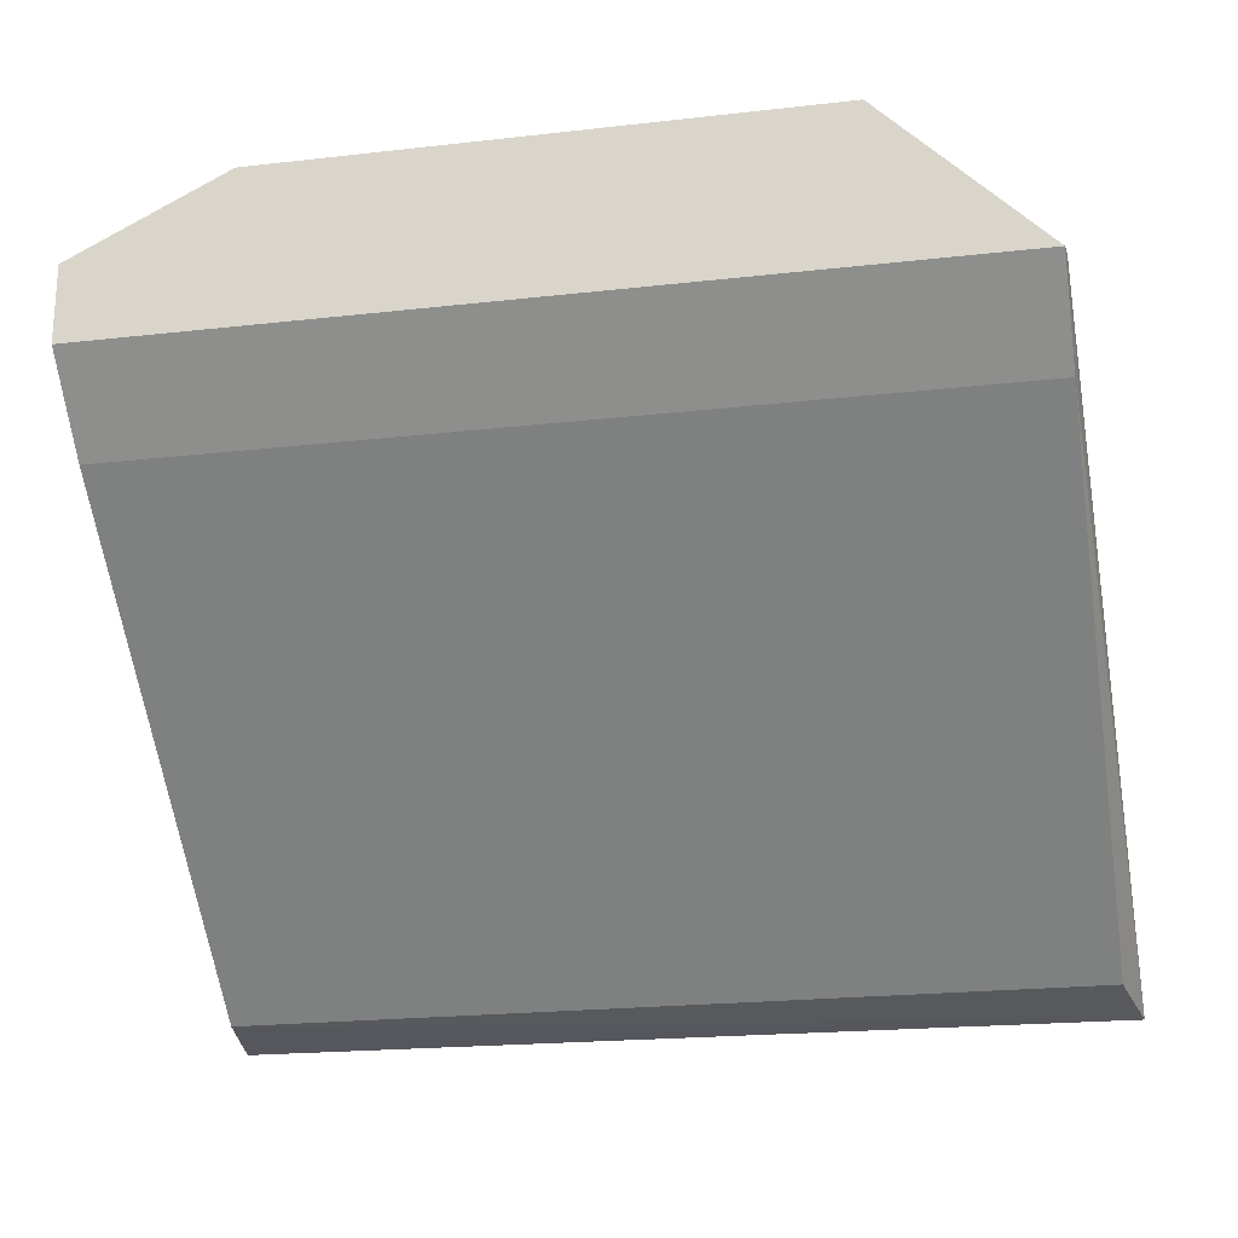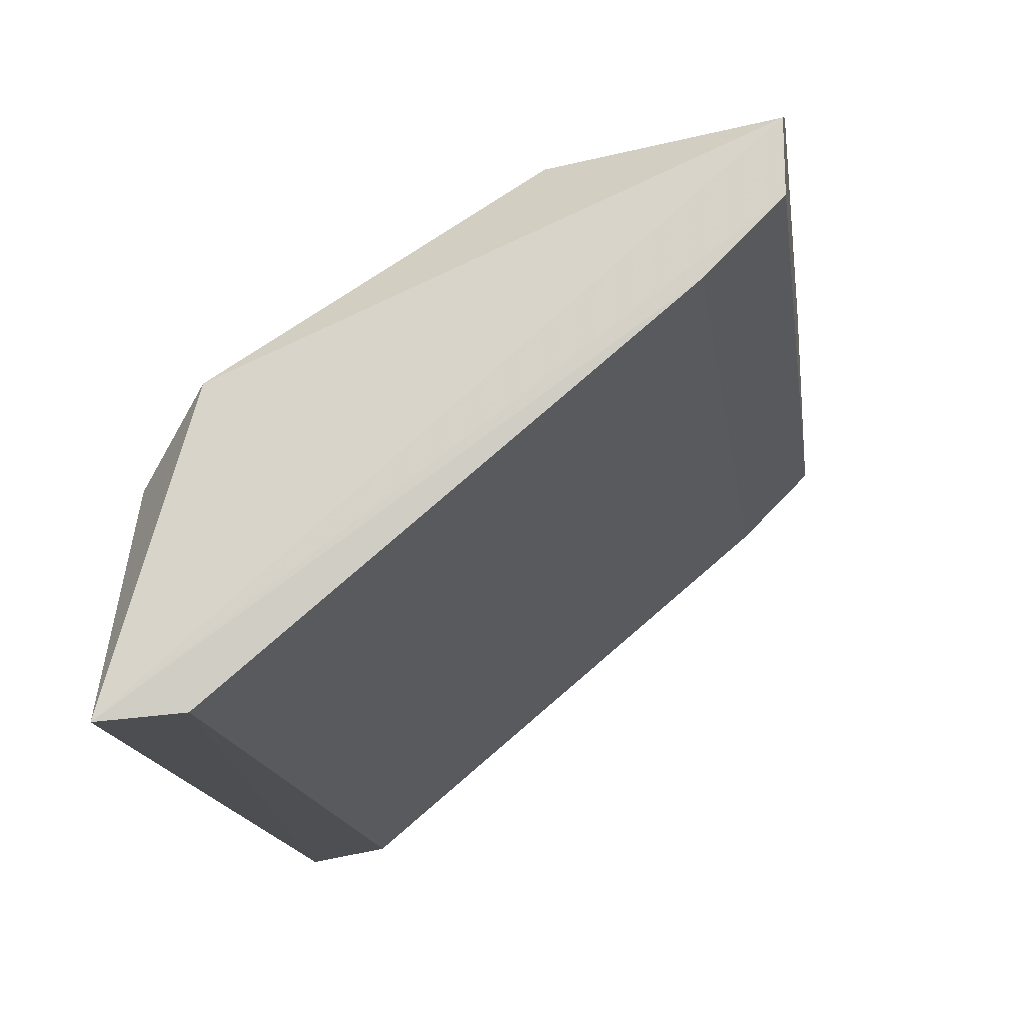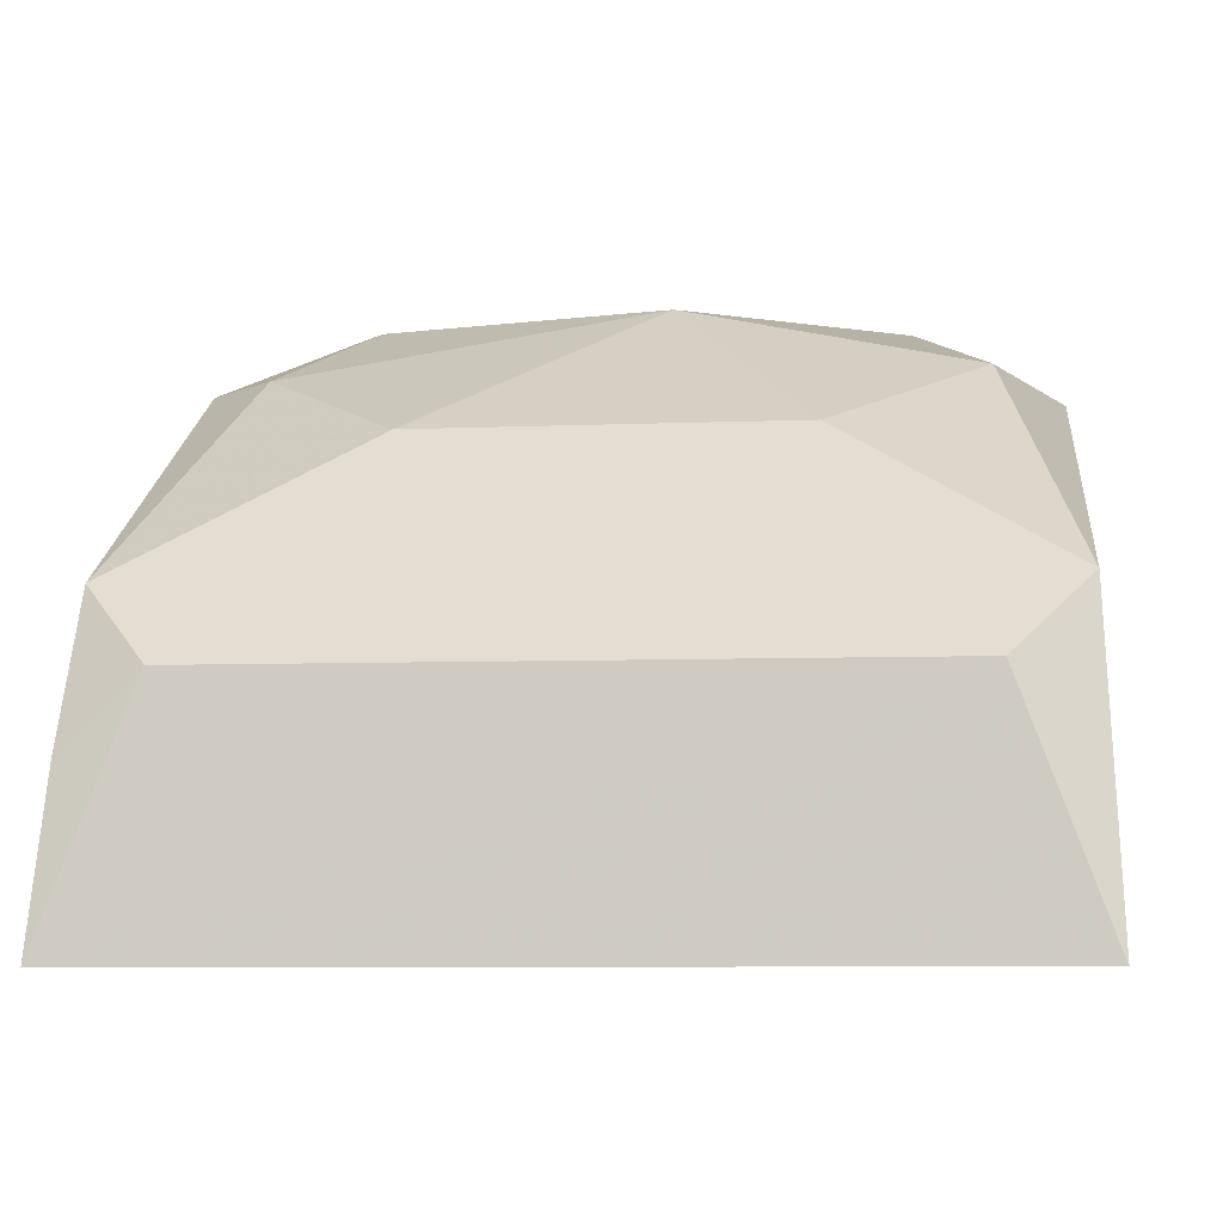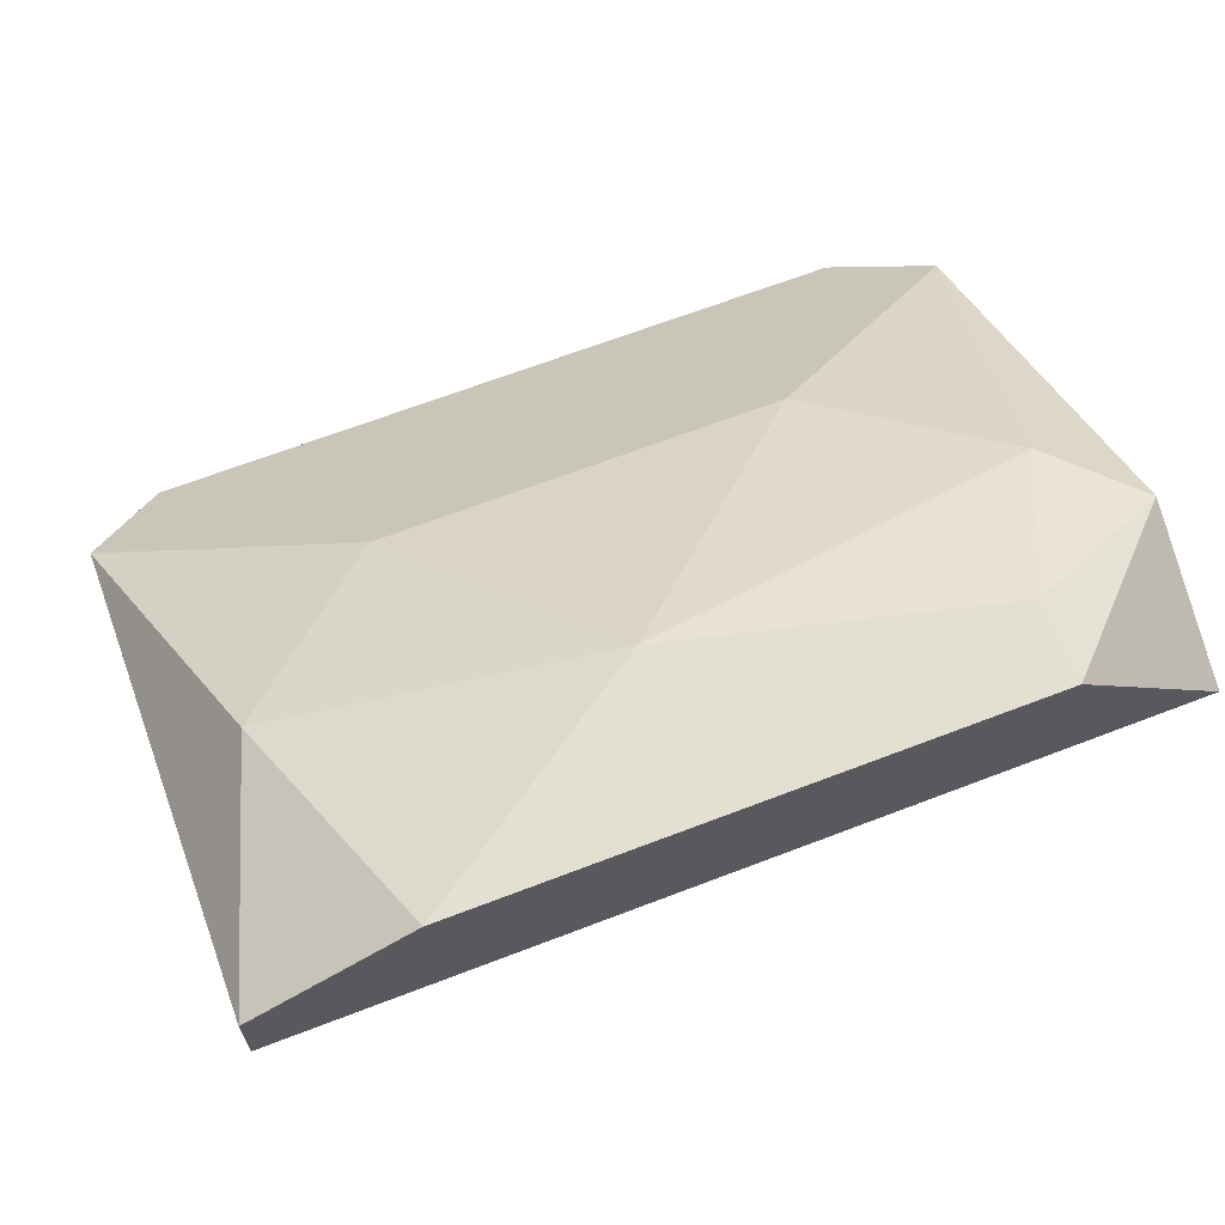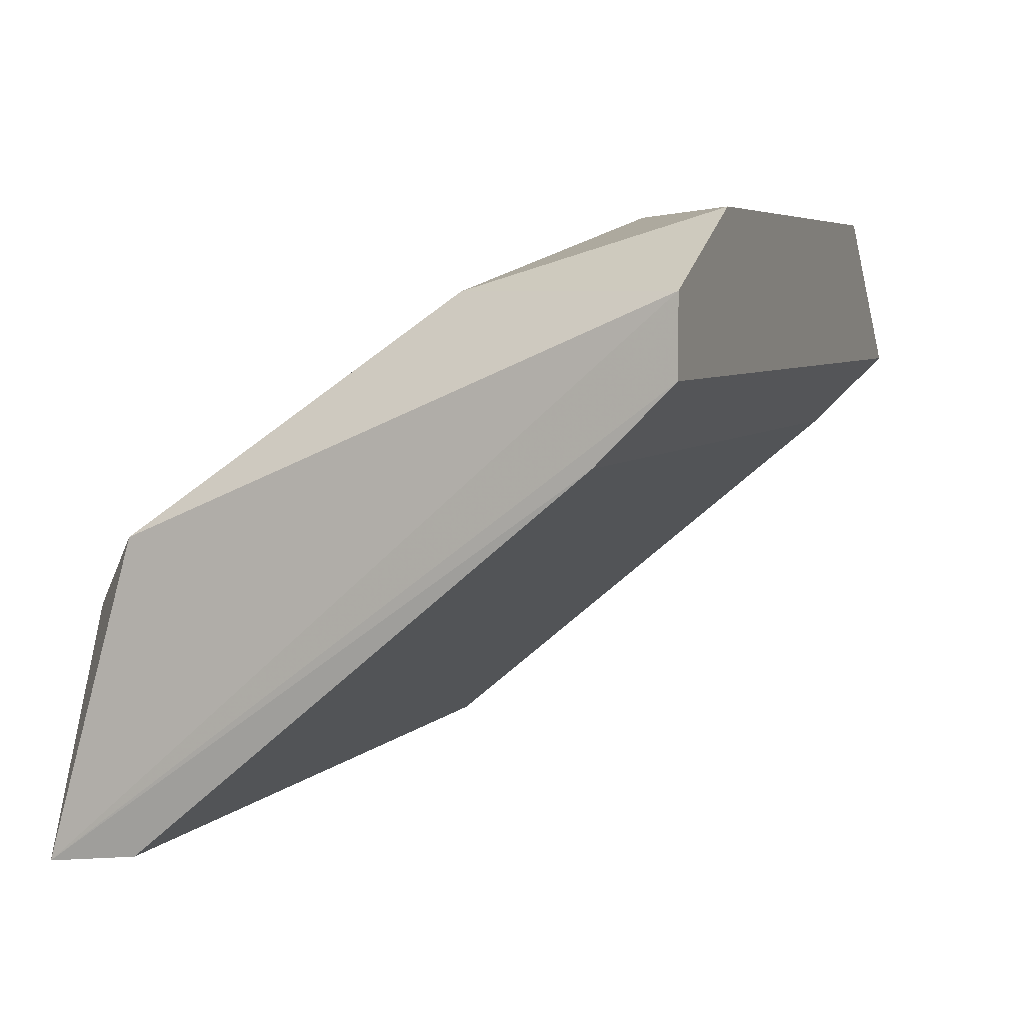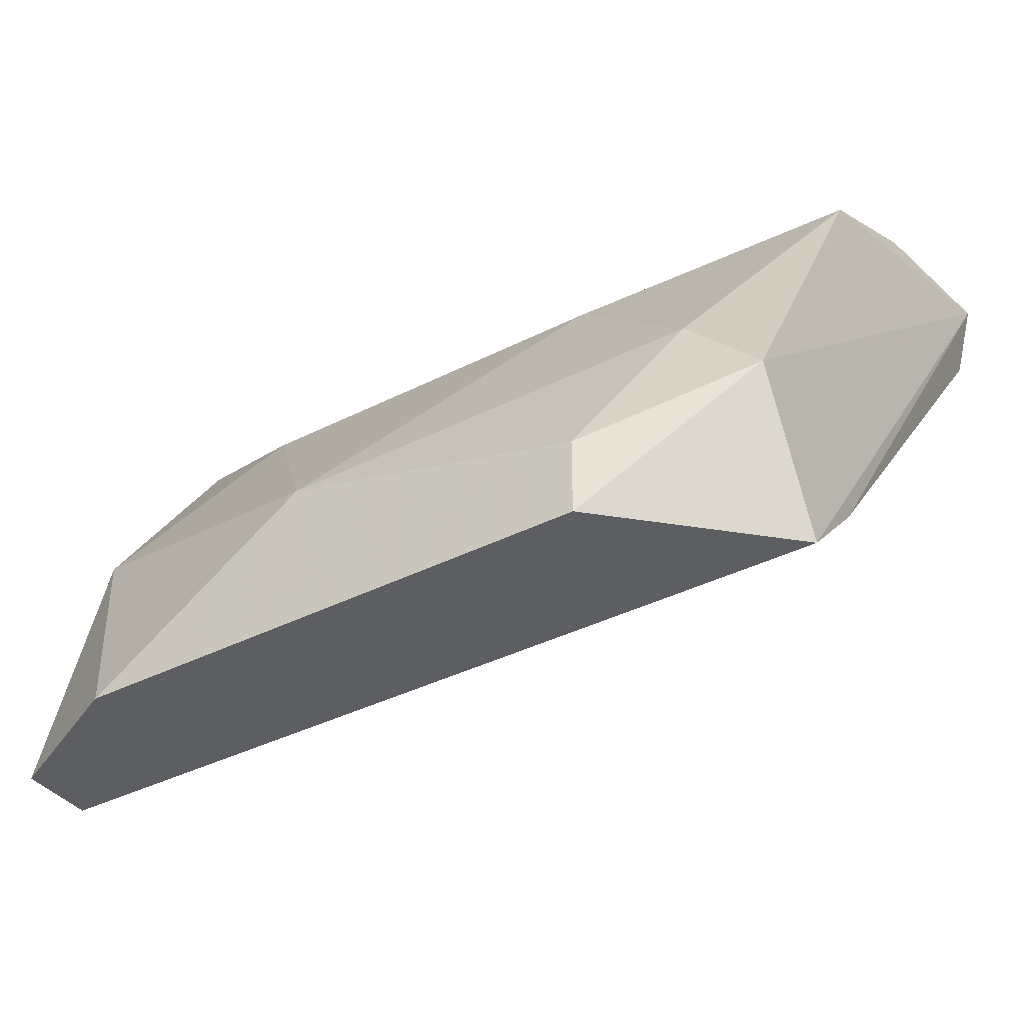
<metadata>
{"format":"obj","ext":"obj","renderer":"f3d","projection":"perspective","resolution":1024,"background":"white","views":[{"elev":-21.8,"azim":11.3,"up":"+Z"},{"elev":-16.8,"azim":-81.6,"up":"+Z"},{"elev":-6.0,"azim":-172.7,"up":"+Z"},{"elev":66.5,"azim":-21.1,"up":"+Z"},{"elev":5.4,"azim":-69.1,"up":"+Z"},{"elev":-37.6,"azim":33.1,"up":"+Y"}]}
</metadata>
<code>
v -0.1567 0.1775 0.2134
v -0.04178 0.2611 0.1612
v -0.03947 0.2627 0.1386
v -0.1583 0.2622 0.1391
v -0.1567 0.2506 0.1821
v -0.06267 0.188 0.2239
v -0.04178 0.1775 0.203
v -0.1567 0.2506 0.1403
v -0.04178 0.2506 0.1821
v -0.1044 0.1984 0.2239
v -0.1567 0.1775 0.203
v -0.04178 0.2506 0.1403
v -0.1462 0.2611 0.1717
v -0.1358 0.1775 0.2239
v -0.1462 0.2089 0.2134
v -0.07312 0.2297 0.203
v -0.04178 0.1984 0.2134
v -0.04178 0.188 0.1925
v -0.06267 0.1775 0.2239
v -0.1253 0.2297 0.203
v -0.1567 0.188 0.1925
v -0.05223 0.2089 0.2134
v -0.05223 0.2611 0.1717
f 13 9 23
f 4 1 5
f 4 3 8
f 3 2 9
f 1 4 11
f 7 1 11
f 8 3 12
f 3 4 13
f 4 5 13
f 5 9 13
f 1 7 14
f 6 10 14
f 14 10 15
f 5 1 15
f 1 14 15
f 9 5 16
f 7 3 17
f 3 9 17
f 3 7 18
f 7 11 18
f 12 3 18
f 8 12 18
f 14 7 19
f 6 14 19
f 7 17 19
f 17 6 19
f 15 10 20
f 5 15 20
f 16 5 20
f 10 16 20
f 4 8 21
f 11 4 21
f 18 11 21
f 8 18 21
f 10 6 22
f 9 16 22
f 16 10 22
f 6 17 22
f 17 9 22
f 2 3 23
f 9 2 23
f 3 13 23

</code>
